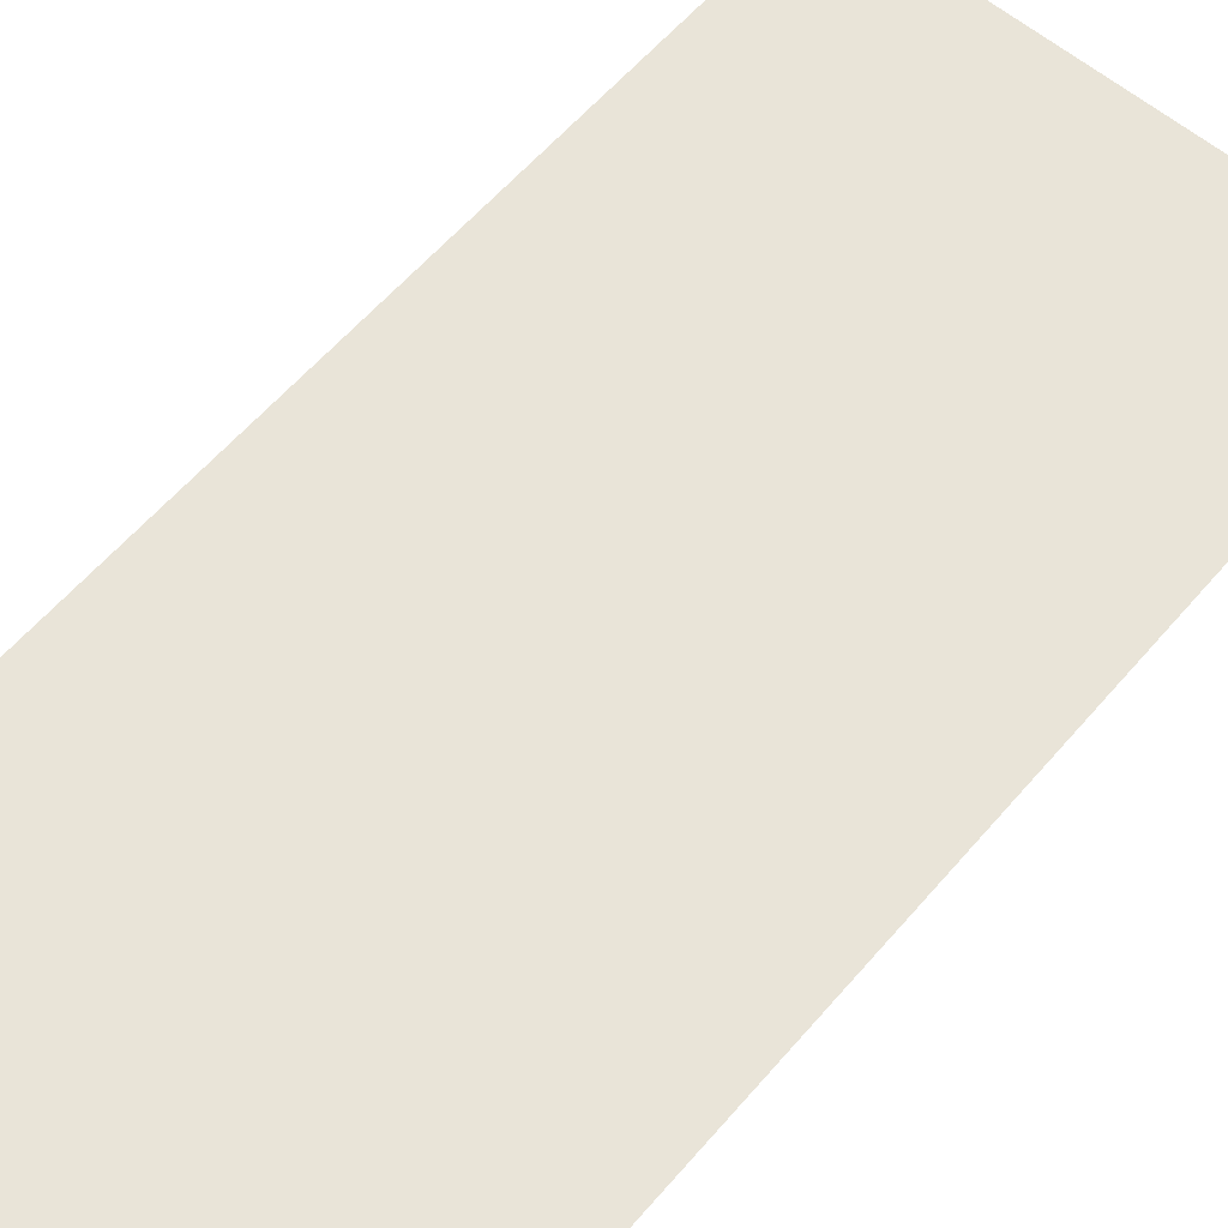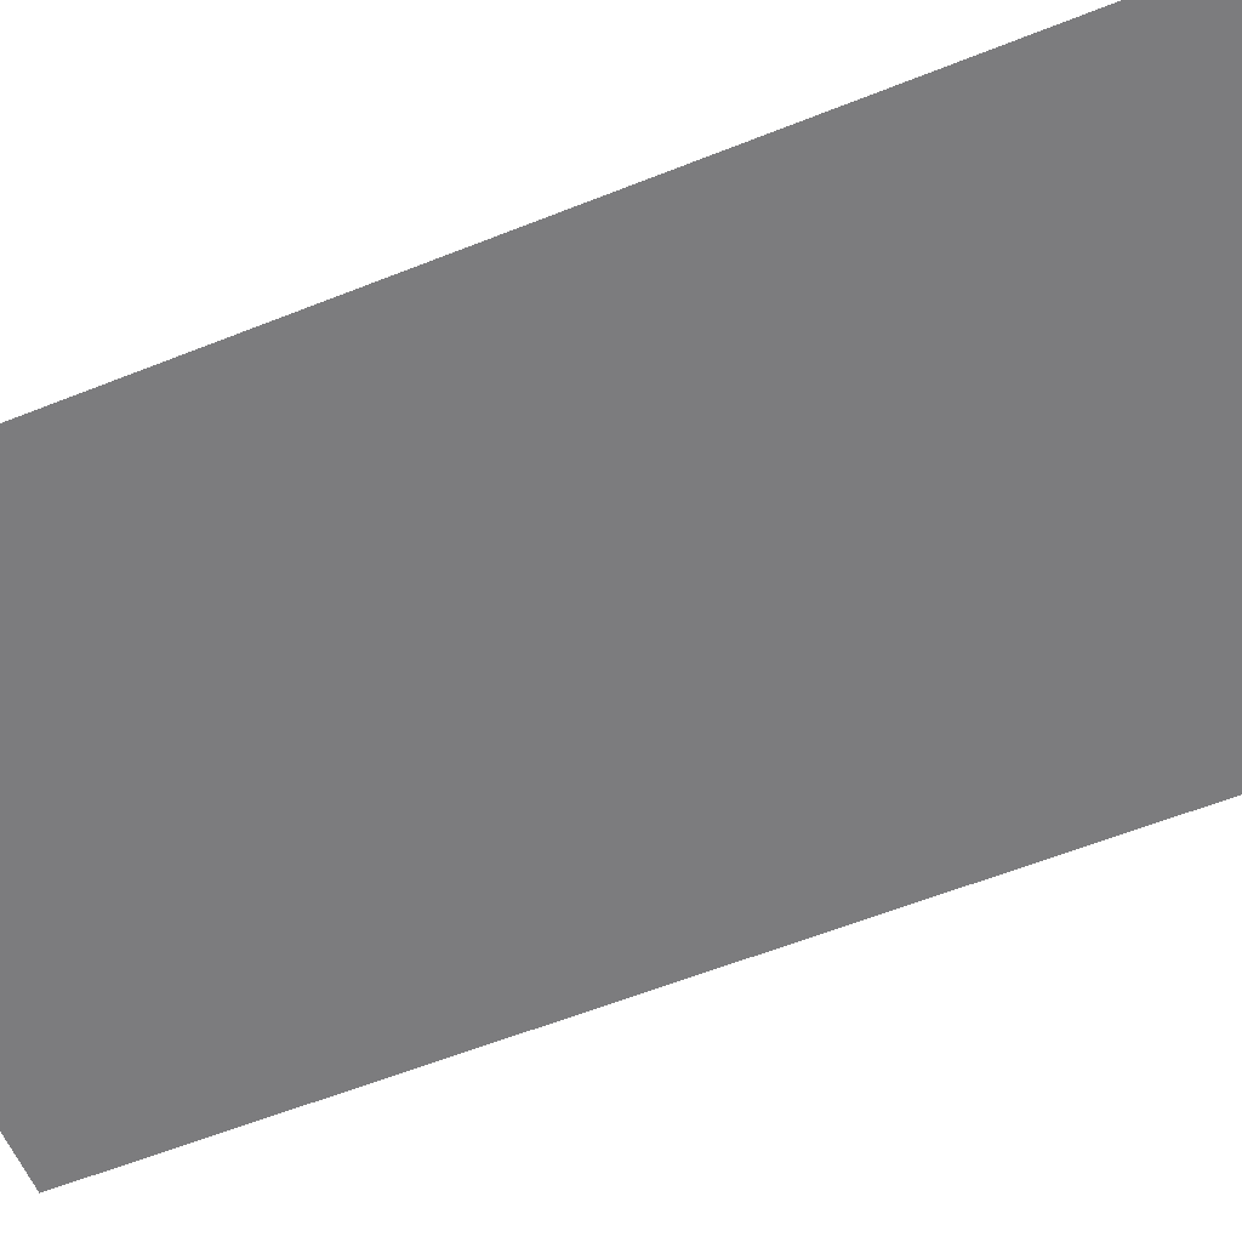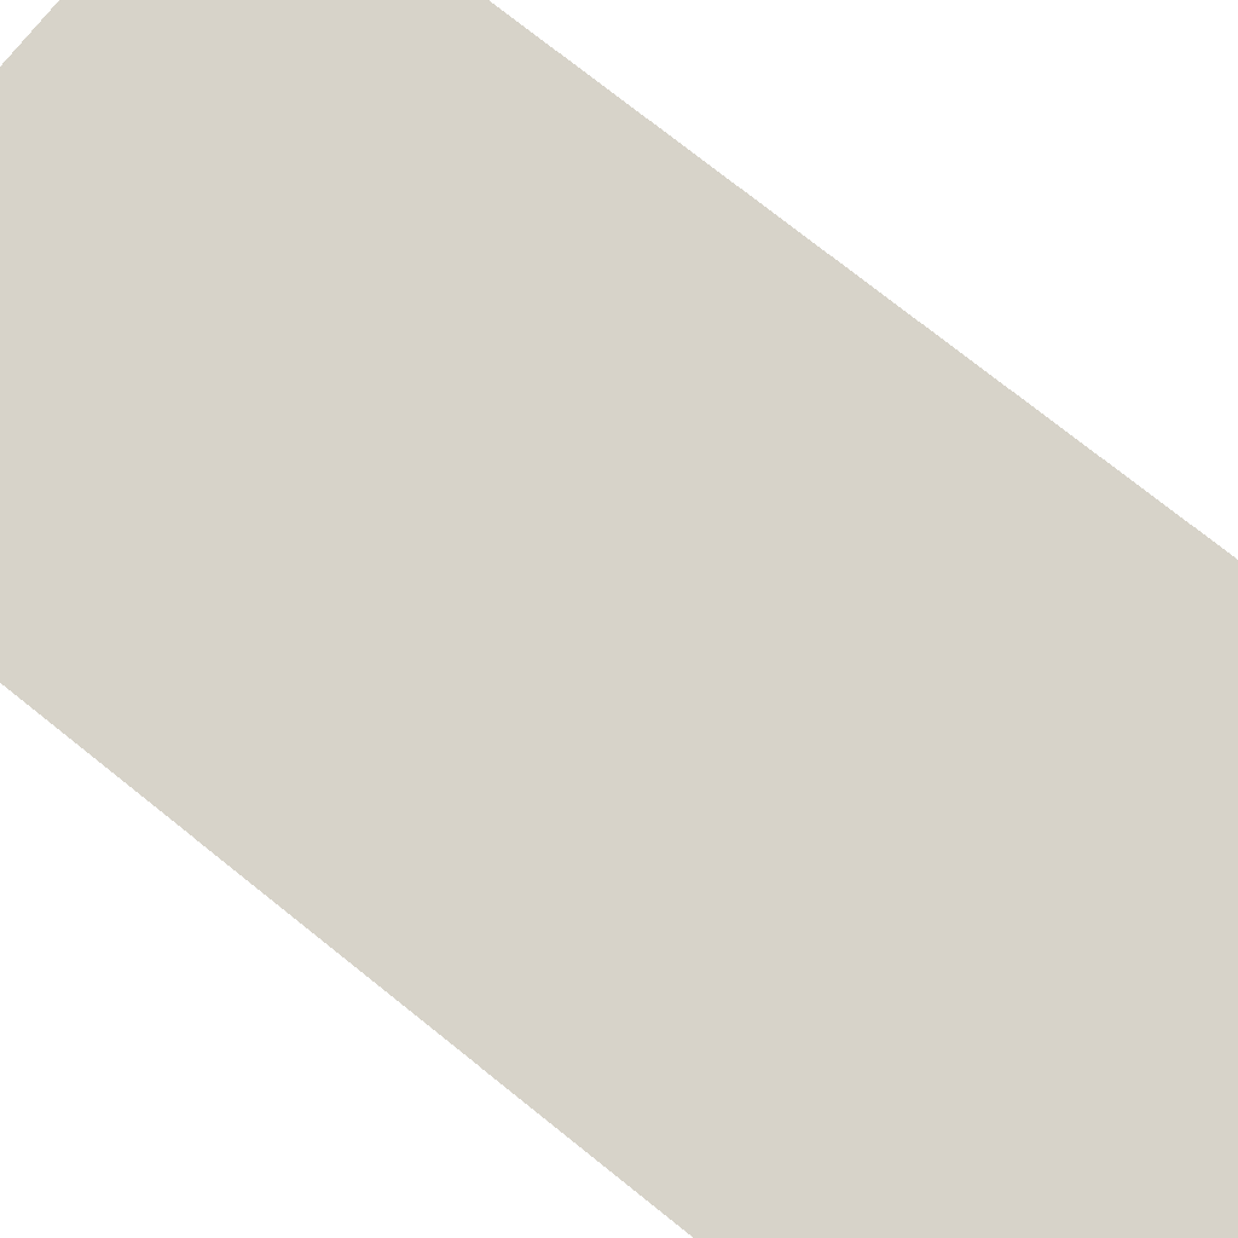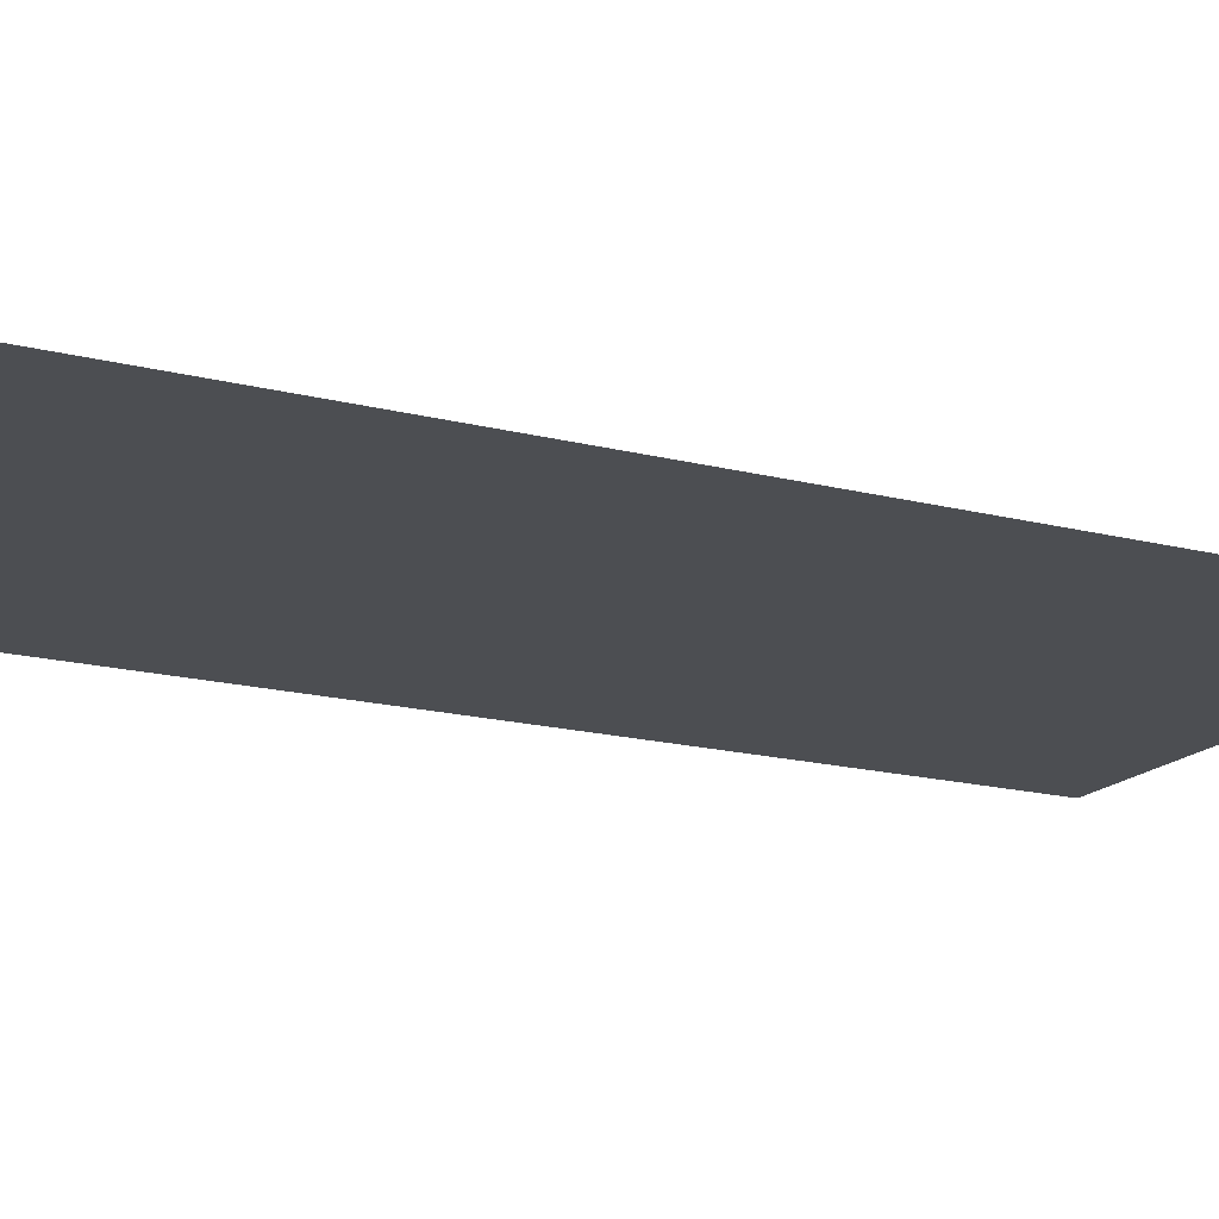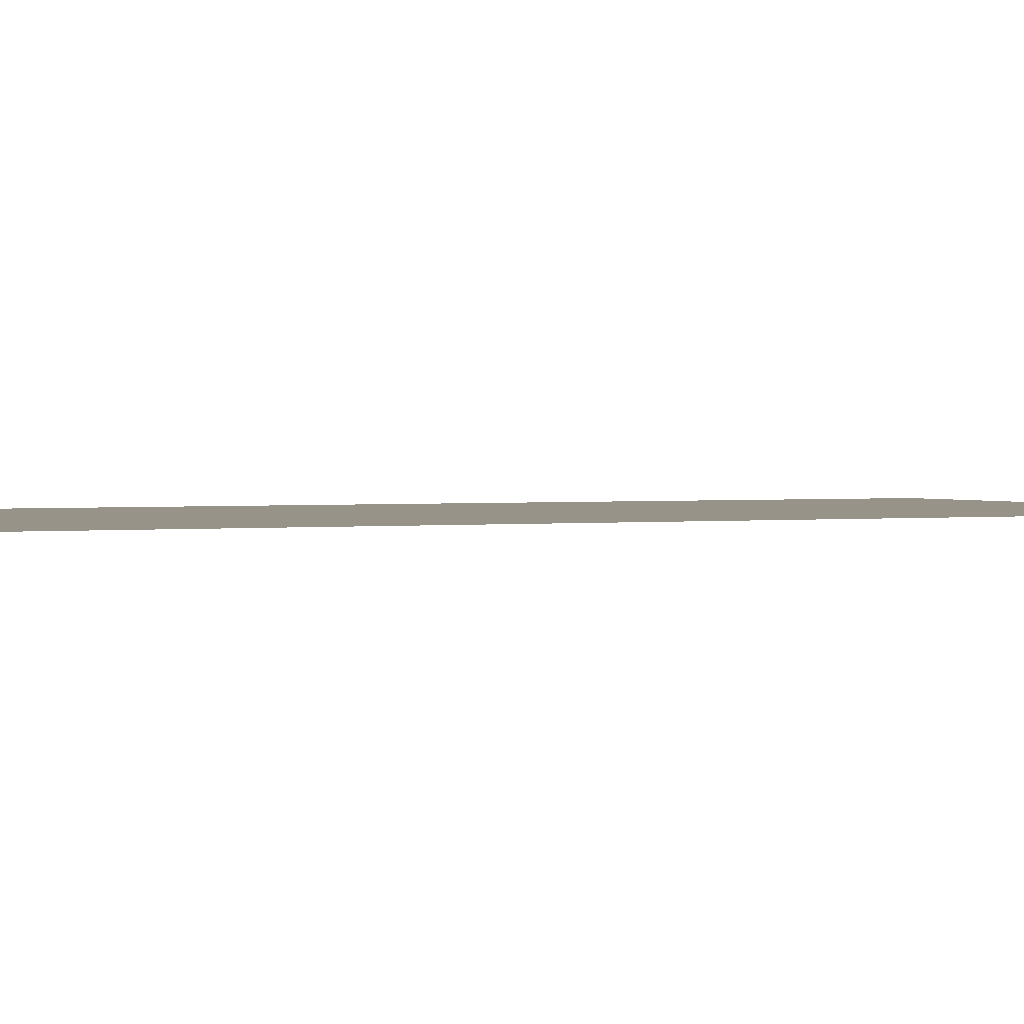
<metadata>
{"format":"obj","ext":"obj","renderer":"f3d","projection":"perspective","resolution":1024,"background":"white","views":[{"elev":60.1,"azim":40.5,"up":"+Y"},{"elev":-58.9,"azim":112.4,"up":"+Y"},{"elev":76.3,"azim":128.5,"up":"+Y"},{"elev":-17.0,"azim":62.5,"up":"+Y"},{"elev":1.5,"azim":63.3,"up":"+Y"}]}
</metadata>
<code>
o Plane
v -3.834 1e-06 7.669
v 3.834 1e-06 7.669
v -3.834 -1e-06 -7.669
v 3.834 -1e-06 -7.669
f 1 2 4 3

</code>
